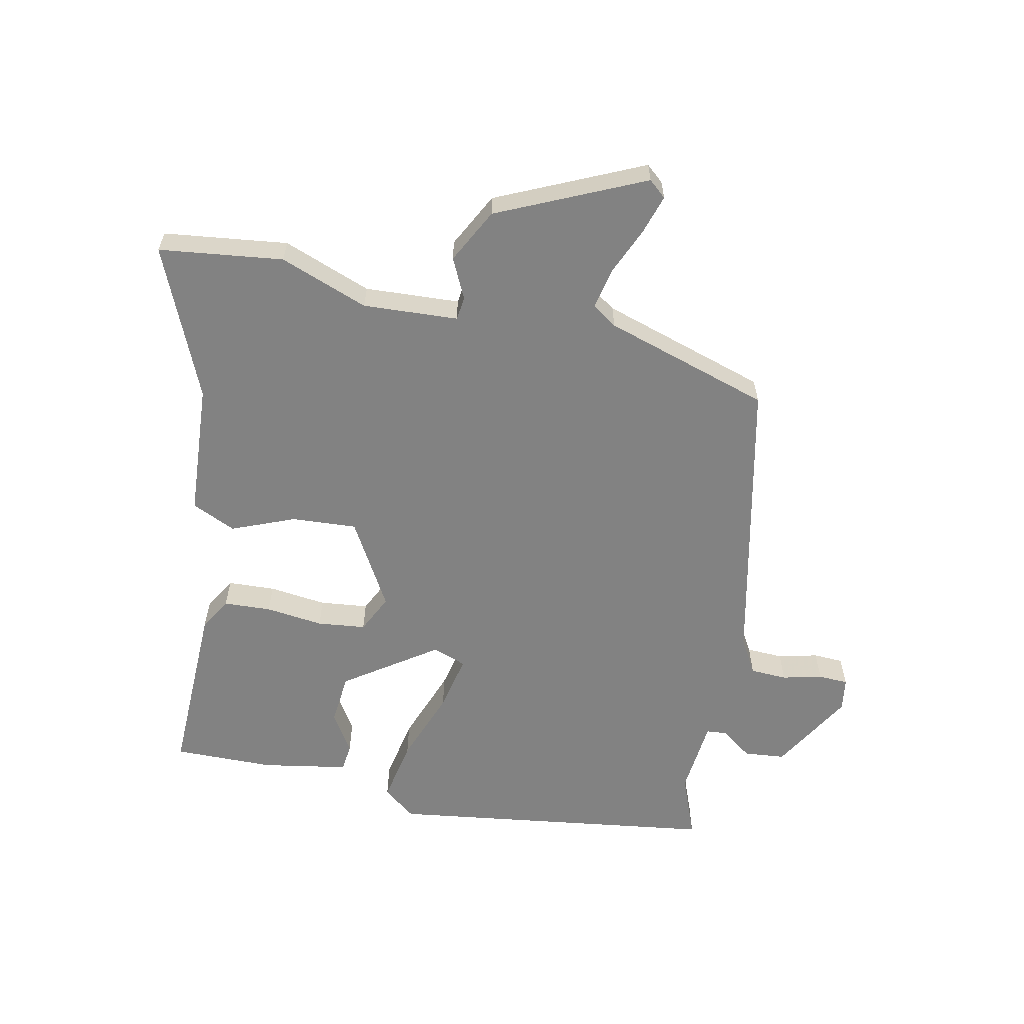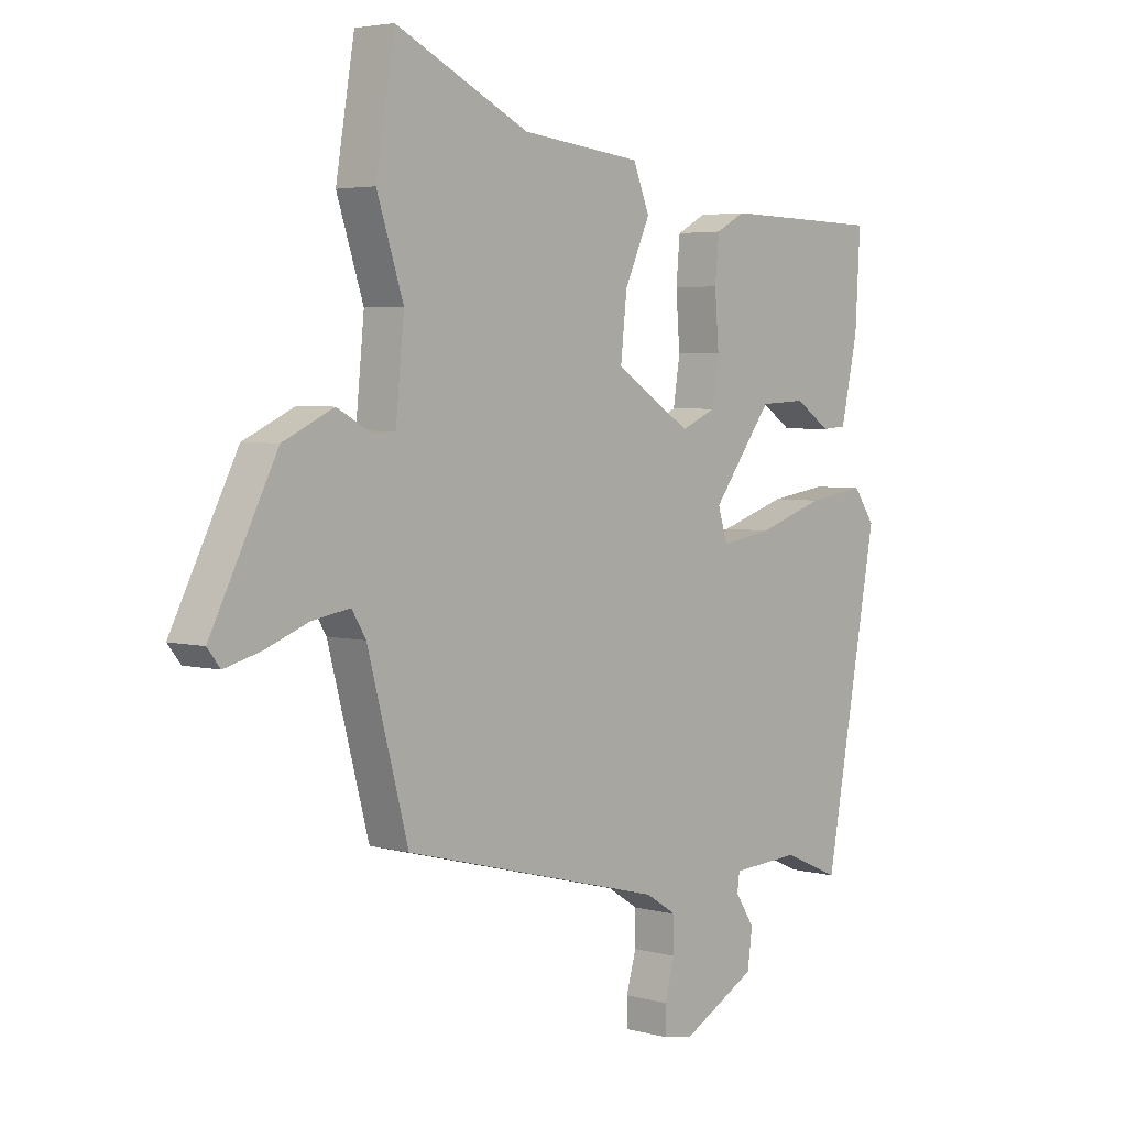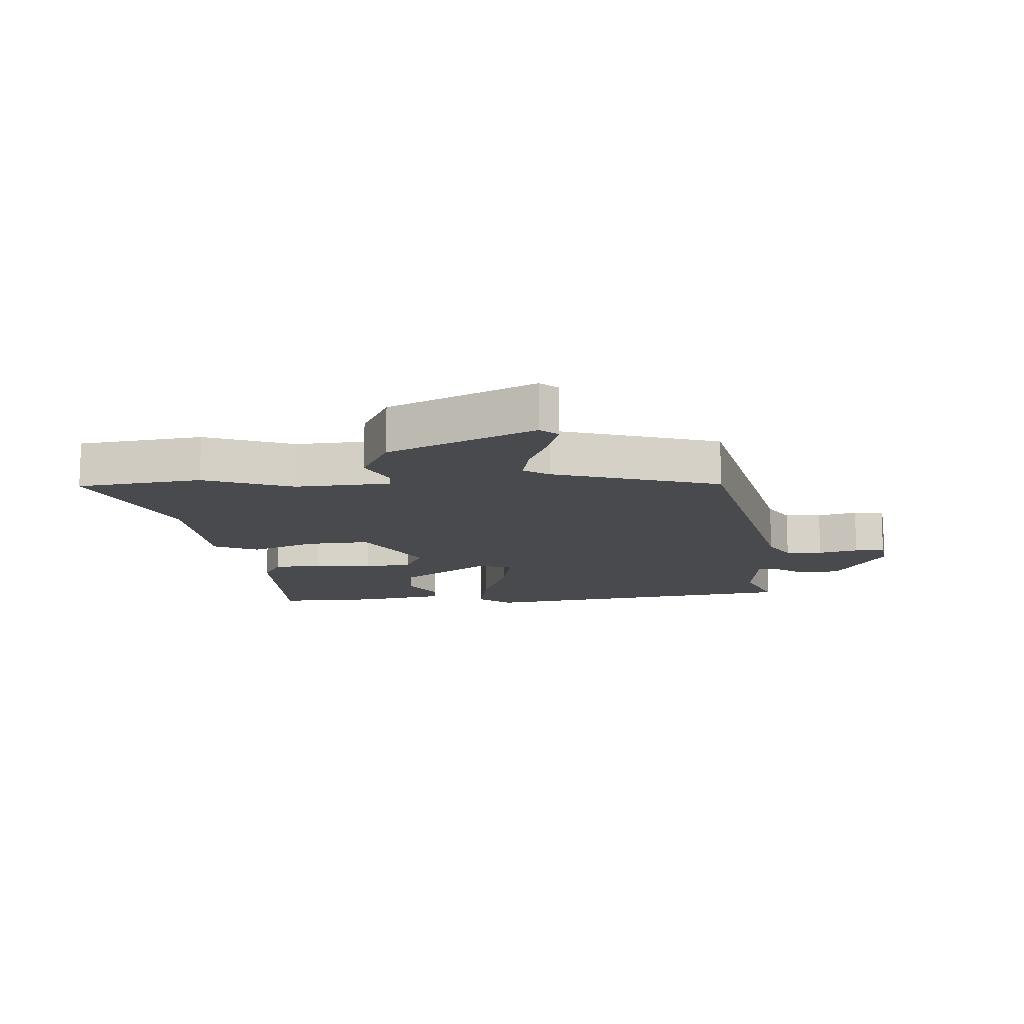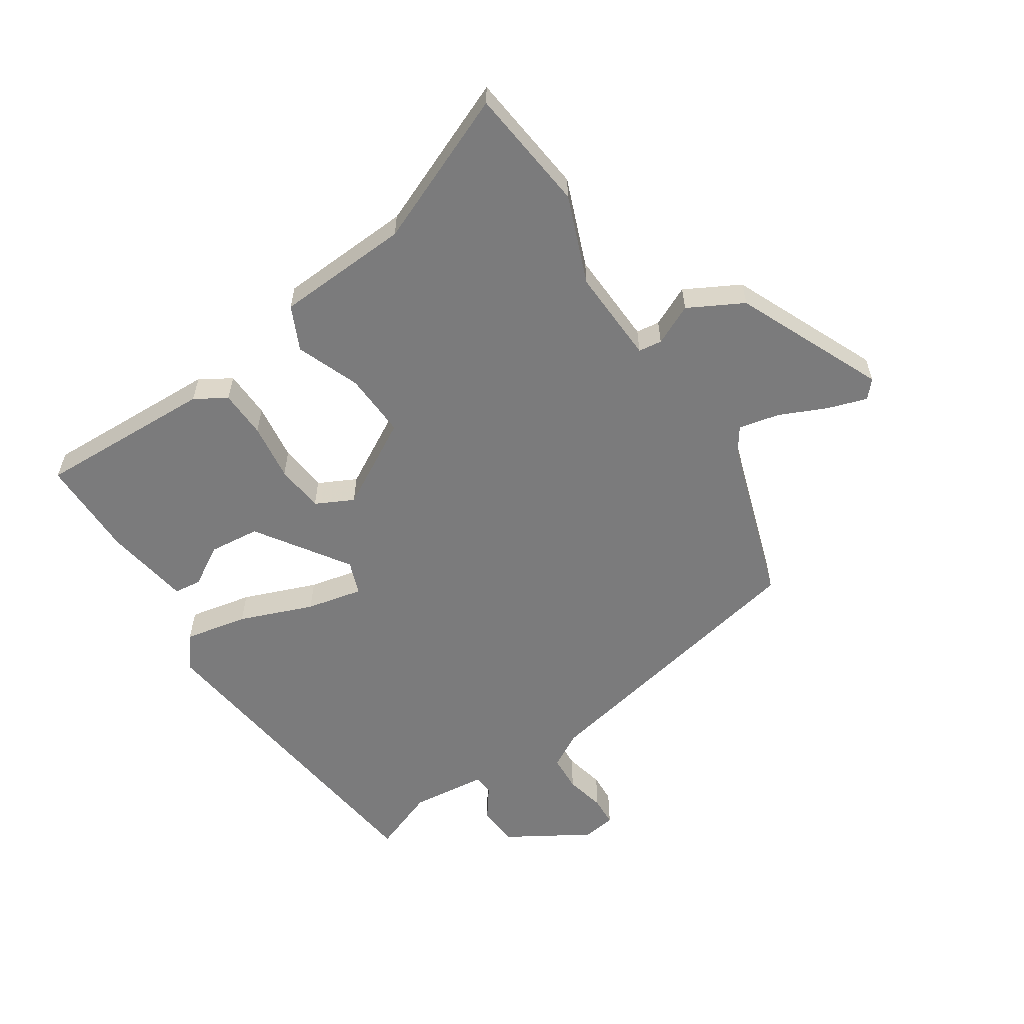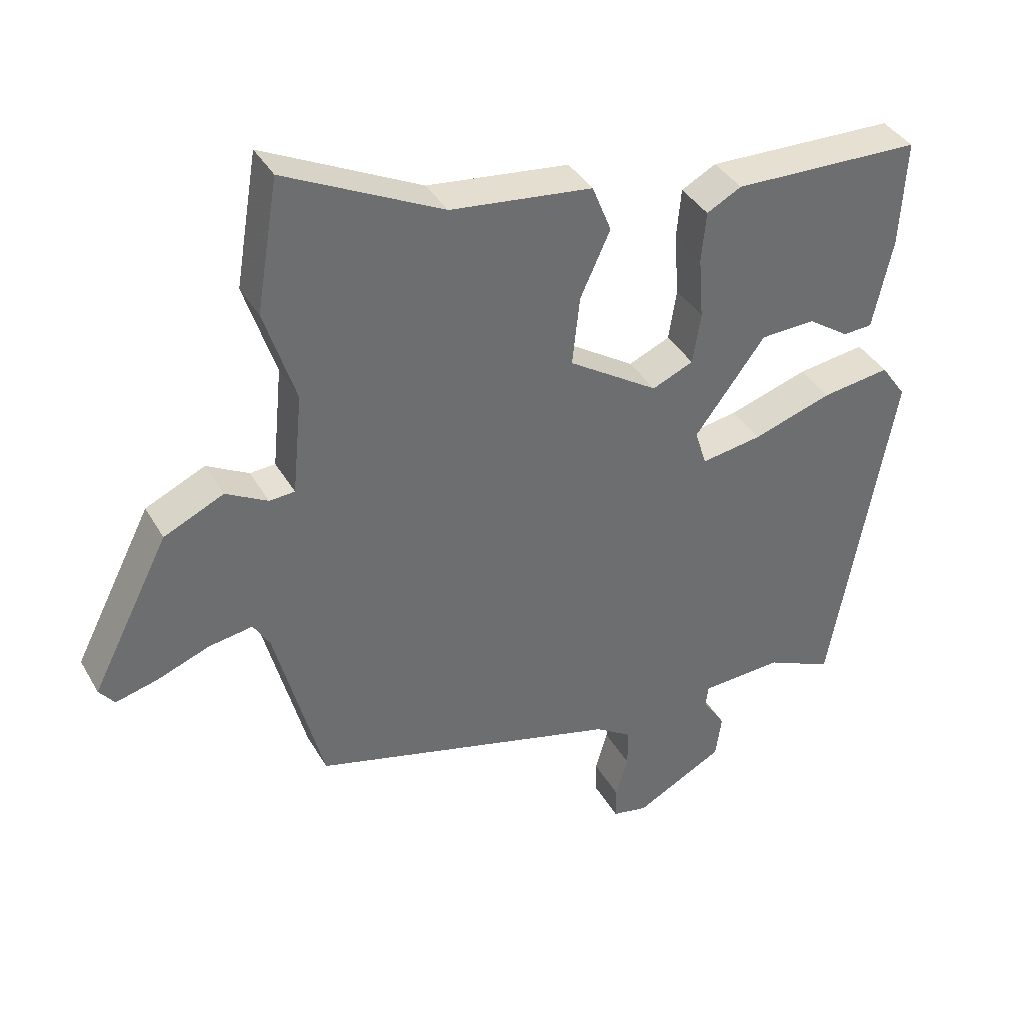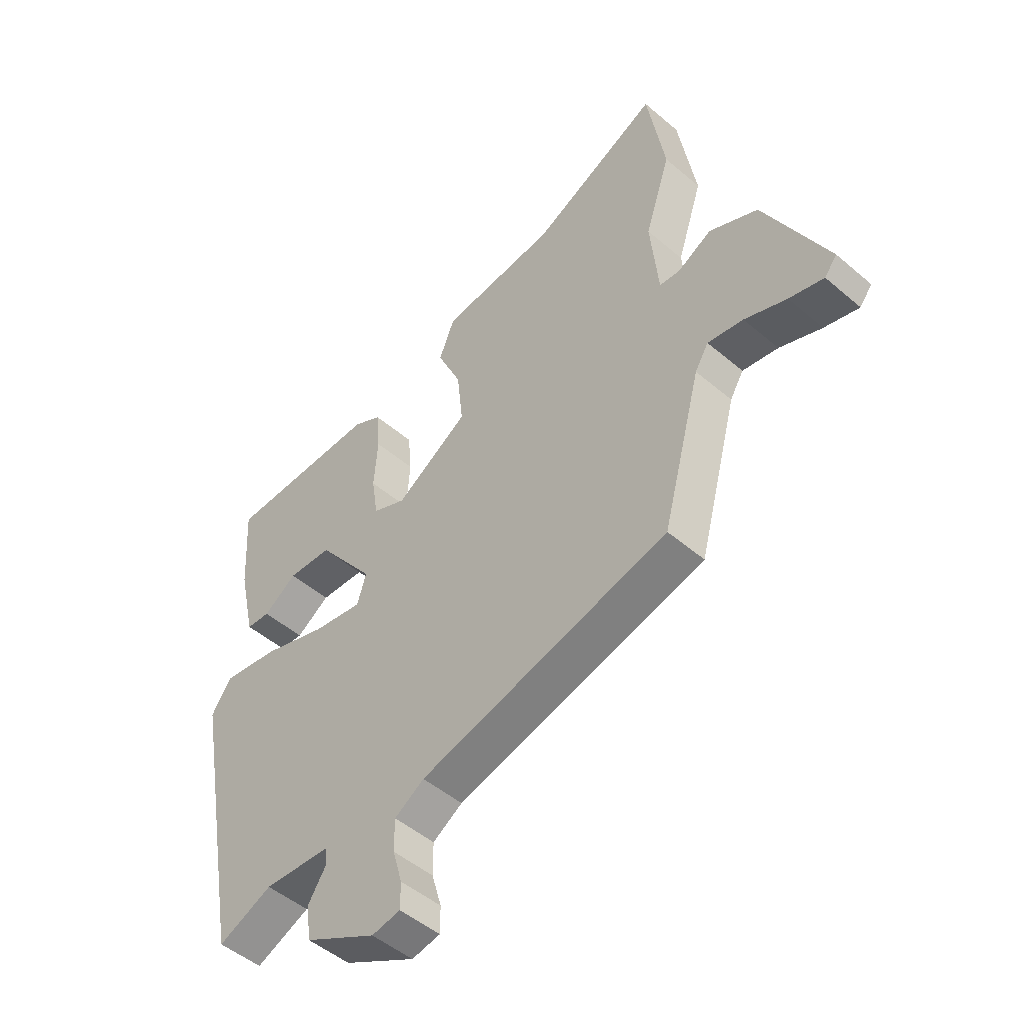
<metadata>
{"format":"obj","ext":"obj","renderer":"f3d","projection":"perspective","resolution":1024,"background":"white","views":[{"elev":-60.7,"azim":75.7,"up":"+Y"},{"elev":4.0,"azim":131.6,"up":"+Z"},{"elev":-13.3,"azim":91.8,"up":"+Y"},{"elev":-58.5,"azim":30.2,"up":"+Y"},{"elev":37.9,"azim":153.2,"up":"+Z"},{"elev":-49.0,"azim":46.5,"up":"+Z"}]}
</metadata>
<code>
v -0.494 0.07 0.445
v -0.21 0.07 0.451
v -0.158 0.07 0.423
v -0.151 0.07 0.347
v -0.158 0.07 0.254
v -0.146 0.07 0.177
v -0.084 0.07 0.15
v 0.051 0.07 0.236
v 0.04 0.07 0.34
v -0.005 0.07 0.439
v 0.024 0.07 0.511
v 0.238 0.07 0.535
v 0.475 0.07 0.65
v 0.508 0.07 0.452
v 0.461 0.07 0.308
v 0.476 0.07 0.156
v 0.514 0.07 0.153
v 0.577 0.07 0.187
v 0.667 0.07 0.145
v 0.784 0.07 -0.085
v 0.761 0.07 -0.114
v 0.697 0.07 -0.097
v 0.619 0.07 -0.067
v 0.553 0.07 -0.056
v 0.528 0.07 -0.097
v 0.456 0.07 -0.367
v -0.009 0.07 -0.487
v -0.064 0.07 -0.522
v -0.064 0.07 -0.581
v -0.046 0.07 -0.644
v -0.046 0.07 -0.692
v -0.099 0.07 -0.702
v -0.232 0.07 -0.631
v -0.241 0.07 -0.566
v -0.207 0.07 -0.514
v -0.211 0.07 -0.482
v -0.334 0.07 -0.475
v -0.434 0.07 -0.519
v -0.529 0.07 0.002
v -0.491 0.07 0.056
v -0.389 0.07 0.041
v -0.269 0.07 0.002
v -0.178 0.07 -0.013
v -0.161 0.07 0.042
v -0.267 0.07 0.183
v -0.349 0.07 0.187
v -0.411 0.07 0.145
v -0.455 0.07 0.148
v -0.485 0.07 0.285
v -0.494 0 0.445
v -0.21 0 0.451
v -0.158 0 0.423
v -0.151 0 0.347
v -0.158 0 0.254
v -0.146 0 0.177
v -0.084 0 0.15
v 0.051 0 0.236
v 0.04 0 0.34
v -0.005 0 0.439
v 0.024 0 0.511
v 0.238 0 0.535
v 0.475 0 0.65
v 0.508 0 0.452
v 0.461 0 0.308
v 0.476 0 0.156
v 0.514 0 0.153
v 0.577 0 0.187
v 0.667 0 0.145
v 0.784 0 -0.085
v 0.761 0 -0.114
v 0.697 0 -0.097
v 0.619 0 -0.067
v 0.553 0 -0.056
v 0.528 0 -0.097
v 0.456 0 -0.367
v -0.009 0 -0.487
v -0.064 0 -0.522
v -0.064 0 -0.581
v -0.046 0 -0.644
v -0.046 0 -0.692
v -0.099 0 -0.702
v -0.232 0 -0.631
v -0.241 0 -0.566
v -0.207 0 -0.514
v -0.211 0 -0.482
v -0.334 0 -0.475
v -0.434 0 -0.519
v -0.529 0 0.002
v -0.491 0 0.056
v -0.389 0 0.041
v -0.269 0 0.002
v -0.178 0 -0.013
v -0.161 0 0.042
v -0.267 0 0.183
v -0.349 0 0.187
v -0.411 0 0.145
v -0.455 0 0.148
v -0.485 0 0.285
f 46 47 48 49
f 45 46 49 1
f 39 40 41 42
f 37 38 39 42
f 36 37 42 43
f 35 36 43 44
f 33 34 35
f 32 33 35
f 29 30 31 32
f 28 29 32 35
f 27 28 35 44
f 25 26 27 44
f 20 21 22 23
f 20 23 24
f 17 18 19 20
f 16 17 20 24
f 12 13 14 15
f 12 15 16
f 9 10 11 12
f 8 9 12 16
f 7 8 16 24
f 2 3 4 5
f 45 1 2 5
f 45 5 6
f 44 45 6 7
f 7 24 25 44
f 98 97 96 95
f 50 98 95 94
f 91 90 89 88
f 91 88 87 86
f 92 91 86 85
f 93 92 85 84
f 84 83 82
f 84 82 81
f 81 80 79 78
f 84 81 78 77
f 93 84 77 76
f 93 76 75 74
f 72 71 70 69
f 73 72 69
f 69 68 67 66
f 73 69 66 65
f 64 63 62 61
f 65 64 61
f 61 60 59 58
f 65 61 58 57
f 73 65 57 56
f 54 53 52 51
f 54 51 50 94
f 55 54 94
f 56 55 94 93
f 93 74 73 56
f 1 50 51 2
f 2 51 52 3
f 3 52 53 4
f 4 53 54 5
f 5 54 55 6
f 6 55 56 7
f 7 56 57 8
f 8 57 58 9
f 9 58 59 10
f 10 59 60 11
f 11 60 61 12
f 12 61 62 13
f 13 62 63 14
f 14 63 64 15
f 15 64 65 16
f 16 65 66 17
f 17 66 67 18
f 18 67 68 19
f 19 68 69 20
f 20 69 70 21
f 21 70 71 22
f 22 71 72 23
f 23 72 73 24
f 24 73 74 25
f 25 74 75 26
f 26 75 76 27
f 27 76 77 28
f 28 77 78 29
f 29 78 79 30
f 30 79 80 31
f 31 80 81 32
f 32 81 82 33
f 33 82 83 34
f 34 83 84 35
f 35 84 85 36
f 36 85 86 37
f 37 86 87 38
f 38 87 88 39
f 39 88 89 40
f 40 89 90 41
f 41 90 91 42
f 42 91 92 43
f 43 92 93 44
f 44 93 94 45
f 45 94 95 46
f 46 95 96 47
f 47 96 97 48
f 48 97 98 49
f 49 98 50 1

</code>
